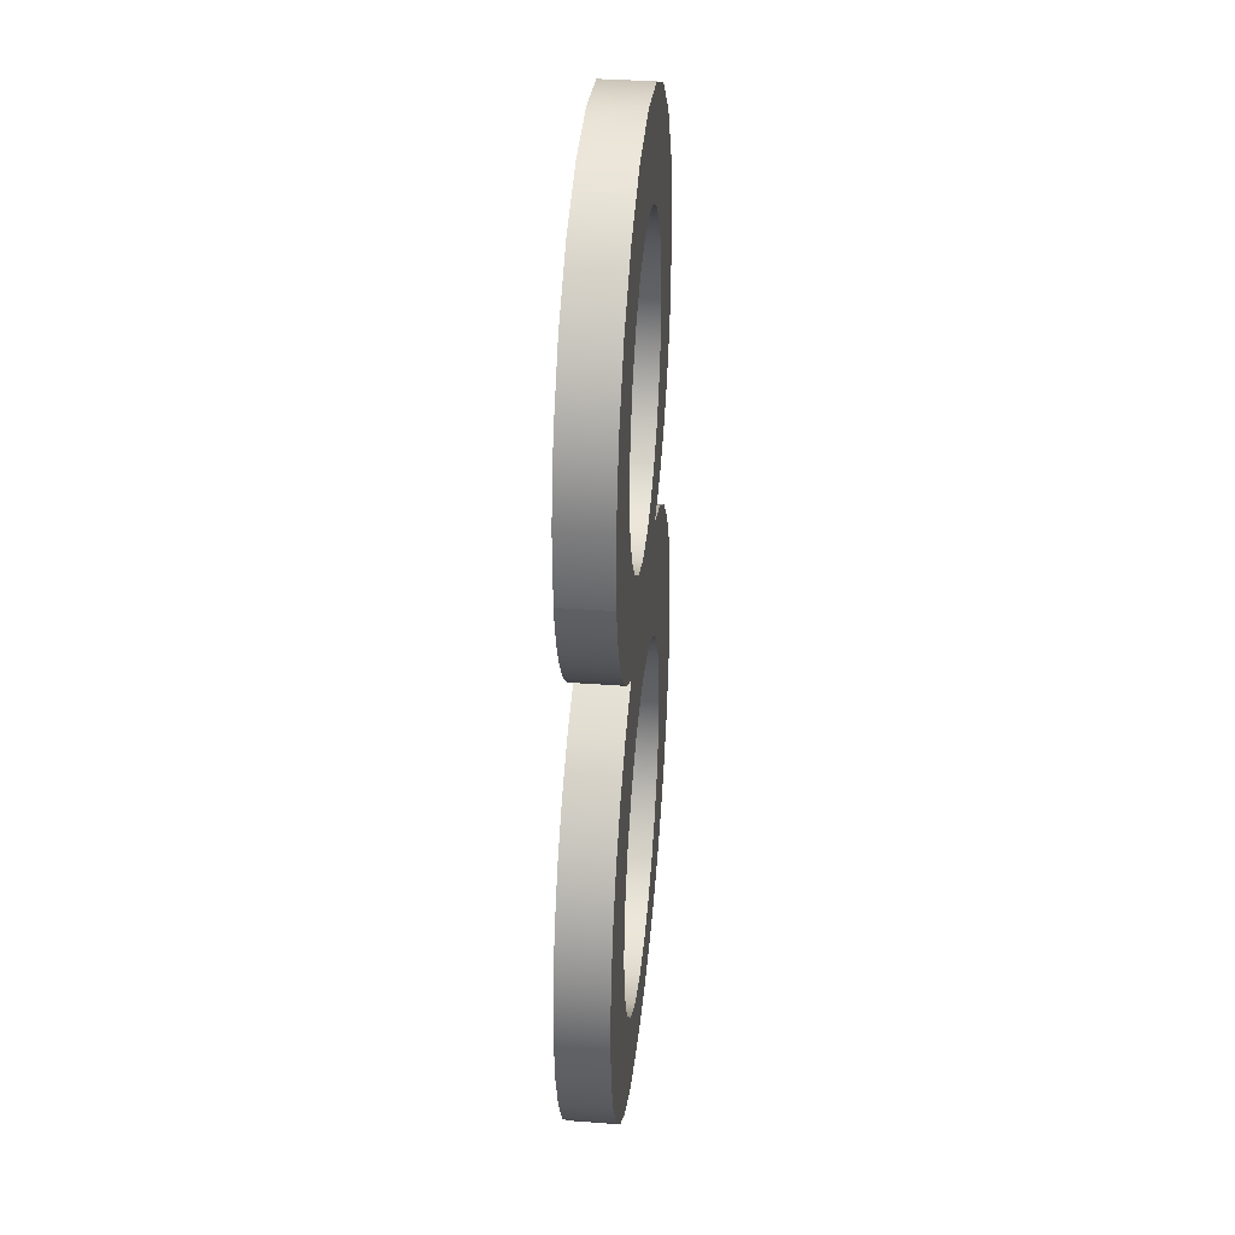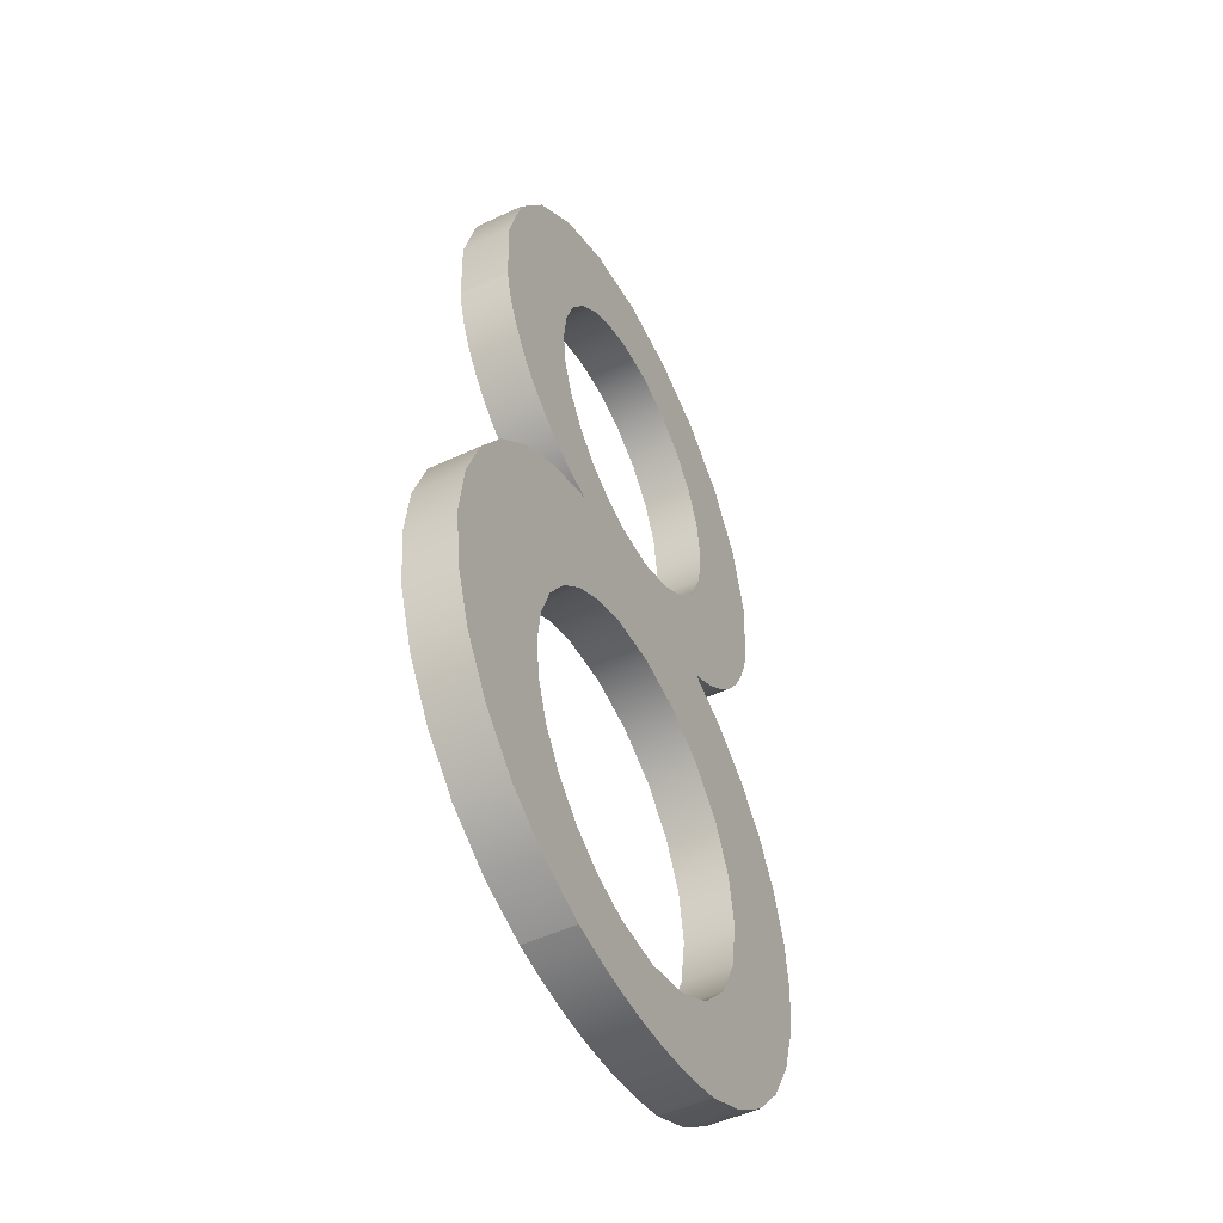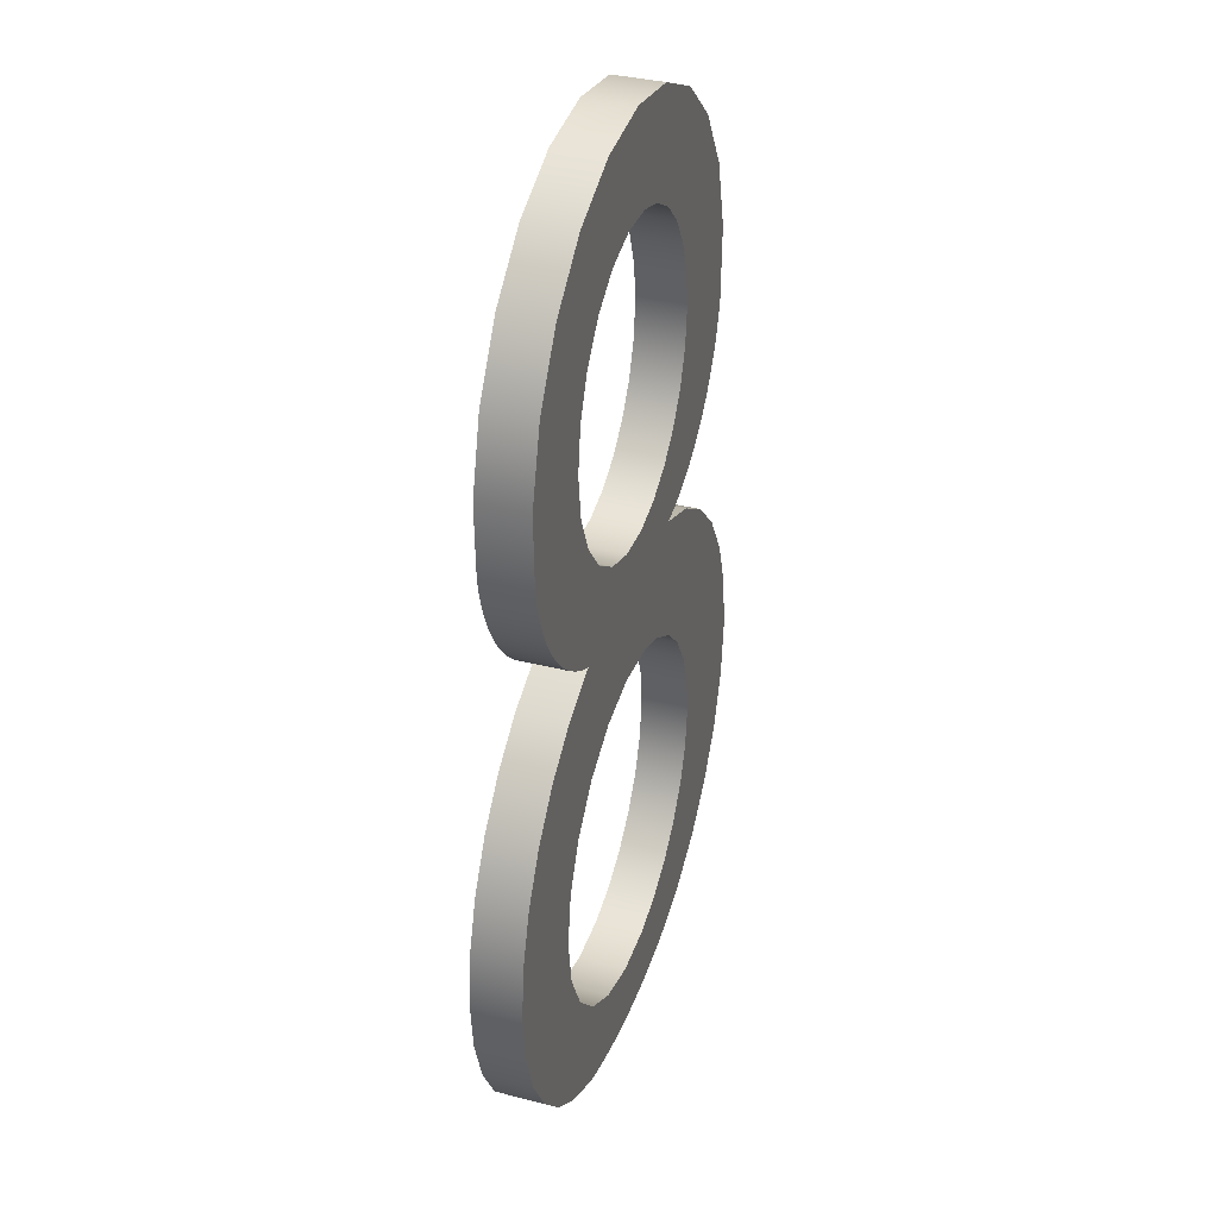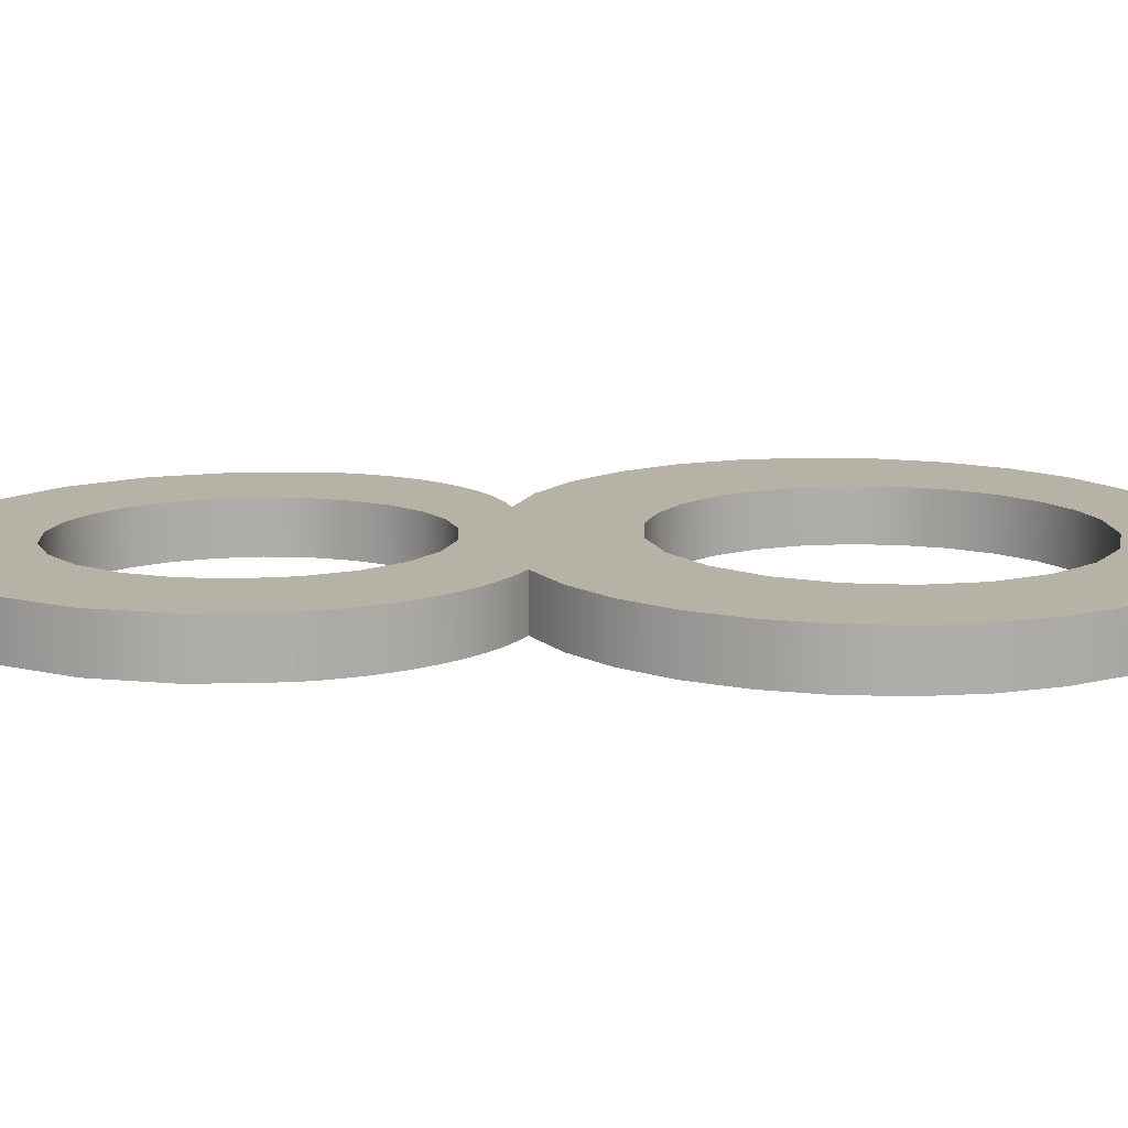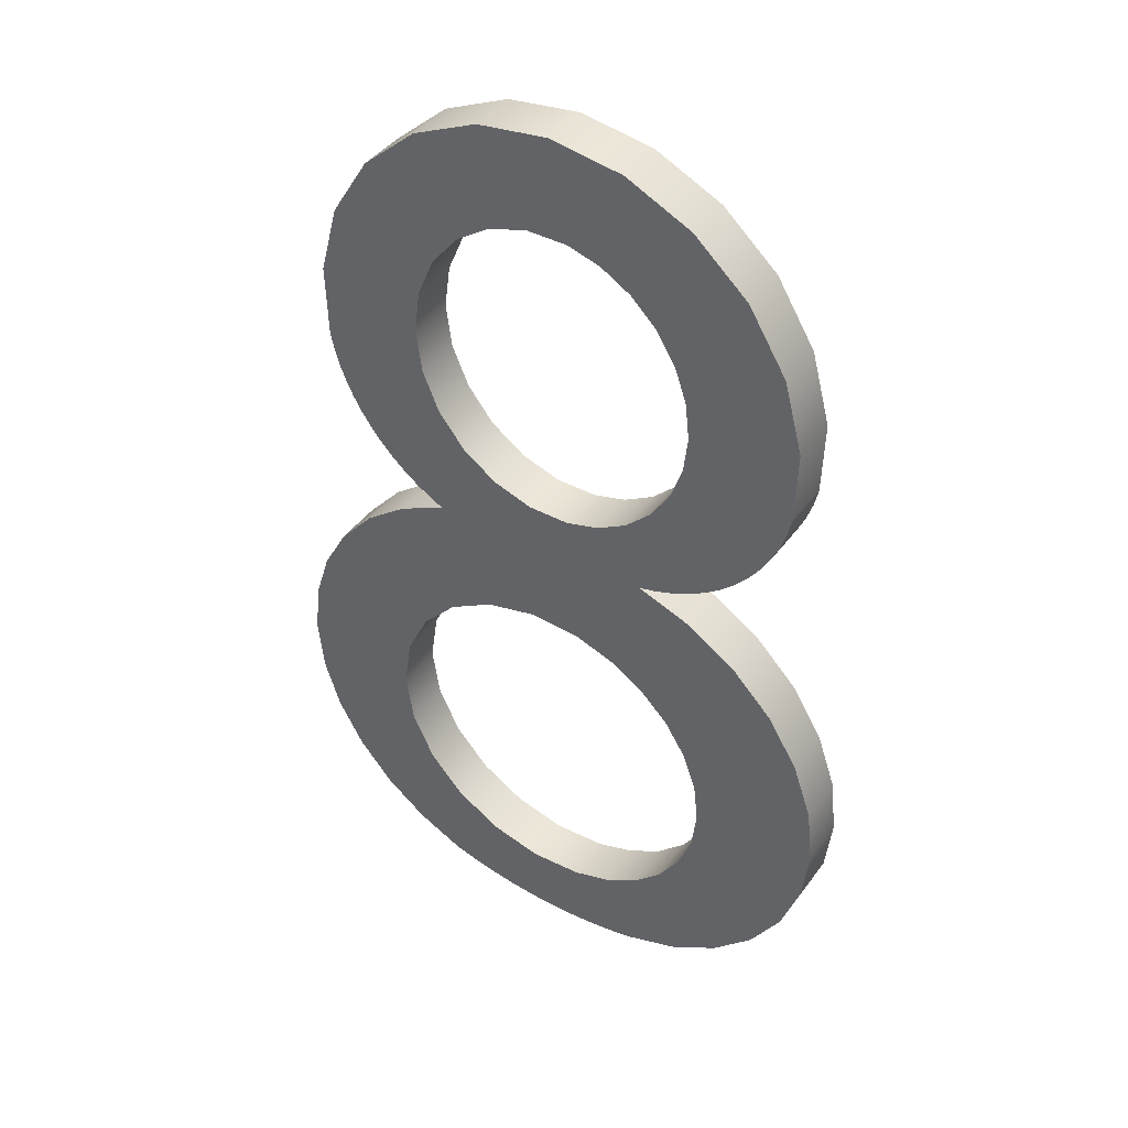
<metadata>
{"format":"obj","ext":"obj","renderer":"f3d","projection":"perspective","resolution":1024,"background":"white","views":[{"elev":36.5,"azim":-84.3,"up":"+Y"},{"elev":-50.7,"azim":117.1,"up":"+Y"},{"elev":35.6,"azim":-71.3,"up":"+Y"},{"elev":12.5,"azim":-92.2,"up":"+Z"},{"elev":42.0,"azim":33.0,"up":"+Y"}]}
</metadata>
<code>
o instance_0.002_ID26
v 0.1506 0.04678 0.01787
v 0.1812 0.07766 0.01787
v 0.05183 0.06474 0.01787
v 0.0991 0.1015 0.01787
v 0.2232 0.1987 0.01787
v 0.2184 0.2418 0.01787
v 0.1153 0.2436 0.01787
v 0.07756 0.2901 0.01787
v 0.1812 0.3197 0.01787
v 0.05183 0.3058 0.01787
v 0.1472 0.4281 0.01787
v 0.1566 0.4387 0.01787
v 0.1721 0.4624 0.01787
v 0.09489 0.4815 0.01787
v 0.1779 0.4753 0.01787
v 0.1039 0.5074 0.01787
v 0.1039 0.5623 0.01787
v 0.09489 0.5882 0.01787
v 0.1443 0.6557 0.01787
v 0.0614 0.6296 0.01787
v 0.01396 0.6499 0.01787
v 0.01773 0.000515 0.01787
v -0.01032 0.000101 0.01787
v -0.02433 0.000817 0.01787
v 0.03172 0.001645 0.01787
v 0.05947 0.005739 0.01787
v 0.07319 0.008695 0.01787
v -0.09319 0.01354 0.01787
v -0.1612 0.05521 0.01787
v -0.054 0.06223 0.01787
v -0.1142 0.1111 0.01787
v -0.207 0.1205 0.01787
v -0.2191 0.1587 0.01787
v -0.131 0.224 0.01787
v -0.2191 0.2384 0.01787
v -0.1142 0.2594 0.01787
v -0.207 0.2766 0.01787
v -0.1612 0.3419 0.01787
v 0.1506 0.3506 0.01787
v 0.08697 0.392 0.01787
v 0.1004 0.3967 0.01787
v -0.1262 0.4041 0.01787
v 0.1132 0.4027 0.01787
v -0.136 0.4126 0.01787
v -0.1534 0.4319 0.01787
v -0.0719 0.4472 0.01787
v -0.1609 0.4425 0.01787
v -0.1675 0.4537 0.01787
v -0.09196 0.4722 0.01787
v -0.1732 0.4653 0.01787
v -0.1779 0.4774 0.01787
v -0.1817 0.4899 0.01787
v -0.109 0.5349 0.01787
v -0.1859 0.5569 0.01787
v -0.0719 0.6225 0.01787
v -0.1432 0.6557 0.01787
v 0.1036 0.6918 0.01787
v -0.1025 0.6918 0.01787
v -0.05323 0.7147 0.01787
v 0.1506 0.04678 -0.01787
v 0.1812 0.07766 -0.01787
v -0.01591 0.05299 -0.01787
v 0.05183 0.06474 -0.01787
v 0.2041 0.1145 -0.01787
v 0.1153 0.1269 -0.01787
v 0.2184 0.1555 -0.01787
v 0.2184 0.2418 -0.01787
v 0.2041 0.2829 -0.01787
v 0.0991 0.269 -0.01787
v 0.05183 0.3058 -0.01787
v 0.00371 0 -0.01787
v -0.02433 0.000817 -0.01787
v 0.03172 0.001645 -0.01787
v -0.0383 0.002147 -0.01787
v -0.0522 0.004088 -0.01787
v 0.05947 0.005739 -0.01787
v -0.09319 0.01354 -0.01787
v -0.1612 0.05521 -0.01787
v -0.054 0.06223 -0.01787
v -0.1142 0.1111 -0.01787
v -0.1368 0.1853 -0.01787
v -0.2191 0.2384 -0.01787
v -0.1142 0.2594 -0.01787
v -0.054 0.3083 -0.01787
v -0.1612 0.3419 -0.01787
v 0.114 0.374 -0.01787
v -0.1158 0.3963 -0.01787
v 0.1367 0.4185 -0.01787
v -0.01672 0.42 -0.01787
v -0.1451 0.4219 -0.01787
v 0.01396 0.4199 -0.01787
v -0.1534 0.4319 -0.01787
v -0.0719 0.4472 -0.01787
v -0.1609 0.4425 -0.01787
v -0.1675 0.4537 -0.01787
v -0.1844 0.5026 -0.01787
v -0.109 0.5349 -0.01787
v -0.1718 0.6094 -0.01787
v -0.09196 0.5975 -0.01787
v -0.0719 0.6225 -0.01787
v -0.04613 0.6404 -0.01787
v -0.01672 0.6497 -0.01787
v 0.1443 0.6557 -0.01787
v -0.1025 0.6918 -0.01787
v 0.000561 0.7226 -0.01787
v 0.1472 0.4281 -0.01787
v 0.0614 0.4401 -0.01787
v 0.1566 0.4387 -0.01787
v 0.1649 0.4501 -0.01787
v 0.08045 0.4587 -0.01787
v 0.1721 0.4624 -0.01787
v 0.09489 0.4815 -0.01787
v 0.1779 0.4753 -0.01787
v 0.1856 0.5026 -0.01787
v 0.187 0.5569 -0.01787
v 0.1039 0.5623 -0.01787
v 0.0614 0.6296 -0.01787
v -0.1047 0.3895 -0.01787
v -0.1158 0.3963 0.01787
v -0.1047 0.3895 0.01787
v -0.1262 0.4041 -0.01787
v -0.09319 0.3835 0.01787
v 0.1729 0.6094 0.01787
v 0.187 0.5569 0.01787
v 0.1729 0.6094 -0.01787
v 0.1036 0.6918 -0.01787
v 0.05436 0.7147 -0.01787
v 0.05436 0.7147 0.01787
v 0.000561 0.7226 0.01787
v -0.05323 0.7147 -0.01787
v -0.01929 0.7197 -0.01787
v -0.1432 0.6557 -0.01787
v -0.1718 0.6094 0.01787
v -0.1859 0.5569 -0.01787
v -0.1844 0.5026 0.01787
v -0.1817 0.4899 -0.01787
v -0.1779 0.4774 -0.01787
v -0.1732 0.4653 -0.01787
v -0.1451 0.4219 0.01787
v -0.136 0.4126 -0.01787
v -0.1293 0.3662 -0.01787
v -0.1293 0.3662 0.01787
v -0.09319 0.3835 -0.01787
v -0.1874 0.3116 0.01787
v -0.1874 0.3116 -0.01787
v -0.207 0.2766 -0.01787
v -0.2232 0.1985 0.01787
v -0.2232 0.1985 -0.01787
v -0.2191 0.1587 -0.01787
v -0.207 0.1205 -0.01787
v -0.1874 0.08549 0.01787
v -0.1874 0.08549 -0.01787
v -0.1293 0.03089 -0.01787
v -0.1293 0.03089 0.01787
v -0.07966 0.00979 -0.01787
v -0.07966 0.00979 0.01787
v -0.06599 0.006638 -0.01787
v -0.06599 0.006638 0.01787
v -0.0522 0.004088 0.01787
v -0.0383 0.002147 0.01787
v -0.01032 0.000101 -0.01787
v 0.00371 -0 0.01787
v 0.01773 0.000515 -0.01787
v 0.04564 0.003387 -0.01787
v 0.04564 0.003387 0.01787
v 0.114 0.0234 -0.01787
v 0.07319 0.008695 -0.01787
v 0.114 0.0234 0.01787
v 0.2041 0.1145 0.01787
v 0.2184 0.1555 0.01787
v 0.2232 0.1987 -0.01787
v 0.2041 0.2829 0.01787
v 0.1812 0.3197 -0.01787
v 0.1506 0.3506 -0.01787
v 0.114 0.374 0.01787
v 0.07319 0.3887 0.01787
v 0.08697 0.392 -0.01787
v 0.07319 0.3887 -0.01787
v 0.1004 0.3967 -0.01787
v 0.1132 0.4027 -0.01787
v 0.1254 0.41 -0.01787
v 0.1254 0.41 0.01787
v 0.1367 0.4185 0.01787
v 0.1649 0.4501 0.01787
v 0.1824 0.4888 0.01787
v 0.1824 0.4888 -0.01787
v 0.1856 0.5026 0.01787
v 0.02321 0.05526 0.01787
v -0.01591 0.05299 0.01787
v 0.02321 0.05526 -0.01787
v 0.07756 0.08043 0.01787
v 0.07756 0.08043 -0.01787
v -0.08772 0.08219 -0.01787
v -0.08772 0.08219 0.01787
v 0.0991 0.1015 -0.01787
v 0.1153 0.1269 0.01787
v -0.131 0.1465 0.01787
v -0.131 0.1465 -0.01787
v 0.1254 0.1553 -0.01787
v 0.1254 0.1553 0.01787
v -0.1368 0.1853 0.01787
v 0.1288 0.1853 -0.01787
v 0.1288 0.1853 0.01787
v -0.131 0.224 -0.01787
v 0.1254 0.2152 -0.01787
v 0.1254 0.2152 0.01787
v 0.1153 0.2436 -0.01787
v -0.08772 0.2883 0.01787
v -0.08772 0.2883 -0.01787
v 0.0991 0.269 0.01787
v -0.054 0.3083 0.01787
v 0.07756 0.2901 -0.01787
v -0.01591 0.3175 -0.01787
v -0.01591 0.3175 0.01787
v 0.02321 0.3153 -0.01787
v 0.02321 0.3153 0.01787
v 0.09489 0.5882 -0.01787
v 0.08045 0.6111 -0.01787
v 0.08045 0.6111 0.01787
v 0.107 0.5349 0.01787
v 0.107 0.5349 -0.01787
v 0.1039 0.5074 -0.01787
v 0.03881 0.6428 0.01787
v 0.03881 0.6428 -0.01787
v 0.01396 0.6499 -0.01787
v 0.08045 0.4587 0.01787
v -0.01672 0.6497 0.01787
v 0.0614 0.4401 0.01787
v -0.04613 0.6404 0.01787
v 0.03881 0.4269 -0.01787
v 0.03881 0.4269 0.01787
v 0.01396 0.4199 0.01787
v -0.09196 0.5975 0.01787
v -0.01672 0.42 0.01787
v -0.1047 0.5675 -0.01787
v -0.1047 0.5675 0.01787
v -0.04613 0.4293 -0.01787
v -0.04613 0.4293 0.01787
v -0.1047 0.5022 -0.01787
v -0.1047 0.5022 0.01787
v -0.09196 0.4722 -0.01787
f 1 188 189
f 188 1 2
f 188 2 3
f 3 2 191
f 191 2 169
f 191 169 4
f 4 169 196
f 196 169 170
f 196 170 200
f 200 170 203
f 203 170 5
f 203 5 206
f 206 5 6
f 206 6 7
f 7 6 172
f 7 172 210
f 210 172 8
f 8 172 9
f 8 9 10
f 10 9 216
f 216 9 214
f 11 232 183
f 232 11 231
f 231 11 228
f 228 11 12
f 228 12 184
f 228 184 226
f 226 184 13
f 226 13 14
f 14 13 15
f 14 15 185
f 14 185 16
f 16 185 187
f 16 187 124
f 16 124 220
f 220 124 17
f 17 124 123
f 17 123 18
f 18 123 219
f 219 123 19
f 219 19 20
f 20 19 223
f 223 19 21
f 22 23 162
f 23 22 24
f 24 22 25
f 24 25 160
f 160 25 165
f 160 165 159
f 159 165 26
f 159 26 158
f 158 26 27
f 158 27 156
f 156 27 168
f 156 168 28
f 28 168 154
f 154 168 1
f 154 1 29
f 29 1 189
f 29 189 30
f 29 30 151
f 151 30 194
f 151 194 31
f 151 31 32
f 32 31 197
f 32 197 33
f 33 197 201
f 33 201 147
f 147 201 34
f 147 34 35
f 35 34 36
f 35 36 37
f 37 36 208
f 37 208 144
f 144 208 211
f 144 211 214
f 144 214 38
f 38 214 9
f 38 9 39
f 38 39 142
f 142 39 175
f 142 175 122
f 122 175 176
f 122 176 120
f 120 176 40
f 120 40 119
f 119 40 41
f 119 41 42
f 42 41 43
f 42 43 182
f 42 182 44
f 44 182 183
f 44 183 234
f 44 234 139
f 234 183 232
f 139 234 238
f 139 238 45
f 45 238 46
f 45 46 47
f 47 46 48
f 48 46 49
f 48 49 50
f 50 49 51
f 51 49 240
f 51 240 52
f 52 240 135
f 135 240 53
f 135 53 54
f 54 53 236
f 54 236 133
f 133 236 233
f 133 233 55
f 133 55 56
f 56 55 229
f 56 229 227
f 56 227 21
f 56 21 19
f 56 19 57
f 56 57 58
f 58 57 128
f 58 128 59
f 59 128 129
f 60 190 61
f 190 60 62
f 61 190 63
f 61 63 192
f 61 192 64
f 64 192 195
f 64 195 65
f 64 65 66
f 66 65 199
f 66 199 202
f 66 202 171
f 171 202 205
f 171 205 67
f 67 205 207
f 67 207 68
f 68 207 69
f 68 69 212
f 68 212 173
f 173 212 70
f 173 70 215
f 173 215 213
f 161 163 71
f 163 161 72
f 163 72 73
f 73 72 74
f 73 74 164
f 164 74 75
f 164 75 76
f 76 75 157
f 76 157 167
f 167 157 155
f 167 155 166
f 166 155 77
f 166 77 153
f 166 153 60
f 60 153 78
f 60 78 62
f 62 78 79
f 79 78 152
f 79 152 193
f 193 152 80
f 80 152 150
f 80 150 198
f 198 150 149
f 198 149 81
f 81 149 148
f 81 148 204
f 204 148 82
f 204 82 83
f 83 82 146
f 83 146 209
f 209 146 145
f 209 145 84
f 84 145 213
f 213 145 85
f 213 85 173
f 173 85 174
f 174 85 141
f 174 141 86
f 86 141 143
f 86 143 178
f 178 143 118
f 178 118 177
f 177 118 87
f 177 87 179
f 179 87 121
f 179 121 180
f 180 121 181
f 181 121 140
f 181 140 88
f 88 140 89
f 89 140 90
f 88 89 91
f 89 90 237
f 237 90 92
f 237 92 93
f 93 92 94
f 93 94 95
f 93 95 241
f 241 95 138
f 241 138 137
f 241 137 239
f 239 137 136
f 239 136 96
f 239 96 97
f 97 96 134
f 97 134 235
f 235 134 98
f 235 98 99
f 99 98 100
f 100 98 132
f 100 132 101
f 101 132 102
f 102 132 225
f 225 132 103
f 103 132 126
f 126 132 104
f 126 104 130
f 126 130 127
f 127 130 105
f 105 130 131
f 91 106 88
f 106 91 230
f 106 230 107
f 106 107 108
f 108 107 109
f 109 107 110
f 109 110 111
f 111 110 112
f 111 112 113
f 113 112 186
f 186 112 222
f 186 222 114
f 114 222 115
f 115 222 221
f 115 221 116
f 115 116 125
f 125 116 217
f 125 217 218
f 125 218 103
f 103 218 117
f 103 117 224
f 103 224 225
f 118 119 87
f 119 118 120
f 87 42 121
f 42 87 119
f 143 120 118
f 120 143 122
f 115 123 124
f 123 115 125
f 125 19 123
f 19 125 103
f 19 126 57
f 126 19 103
f 57 127 128
f 127 57 126
f 128 105 129
f 105 128 127
f 129 130 59
f 130 129 131
f 131 129 105
f 59 104 58
f 104 59 130
f 58 132 56
f 132 58 104
f 132 133 56
f 133 132 98
f 98 54 133
f 54 98 134
f 134 135 54
f 135 134 96
f 96 52 135
f 52 96 136
f 136 51 52
f 51 136 137
f 137 50 51
f 50 137 138
f 138 48 50
f 48 138 95
f 95 47 48
f 47 95 94
f 94 45 47
f 45 94 92
f 92 139 45
f 139 92 90
f 90 44 139
f 44 90 140
f 121 44 140
f 44 121 42
f 122 141 142
f 141 122 143
f 142 85 38
f 85 142 141
f 85 144 38
f 144 85 145
f 145 37 144
f 37 145 146
f 146 35 37
f 35 146 82
f 82 147 35
f 147 82 148
f 148 33 147
f 33 148 149
f 149 32 33
f 32 149 150
f 150 151 32
f 151 150 152
f 152 29 151
f 29 152 78
f 153 29 78
f 29 153 154
f 77 154 153
f 154 77 28
f 155 28 77
f 28 155 156
f 157 156 155
f 156 157 158
f 75 158 157
f 158 75 159
f 74 159 75
f 159 74 160
f 72 160 74
f 160 72 24
f 161 24 72
f 24 161 23
f 71 23 161
f 23 71 162
f 163 162 71
f 162 163 22
f 73 22 163
f 22 73 25
f 164 25 73
f 25 164 165
f 76 165 164
f 165 76 26
f 167 26 76
f 26 167 27
f 166 27 167
f 27 166 168
f 60 168 166
f 168 60 1
f 60 2 1
f 2 60 61
f 61 169 2
f 169 61 64
f 64 170 169
f 170 64 66
f 66 5 170
f 5 66 171
f 171 6 5
f 6 171 67
f 67 172 6
f 172 67 68
f 68 9 172
f 9 68 173
f 173 39 9
f 39 173 174
f 39 86 175
f 86 39 174
f 175 178 176
f 178 175 86
f 177 176 178
f 176 177 40
f 179 40 177
f 40 179 41
f 180 41 179
f 41 180 43
f 181 43 180
f 43 181 182
f 88 182 181
f 182 88 183
f 106 183 88
f 183 106 11
f 106 12 11
f 12 106 108
f 108 184 12
f 184 108 109
f 109 13 184
f 13 109 111
f 111 15 13
f 15 111 113
f 113 185 15
f 185 113 186
f 186 187 185
f 187 186 114
f 114 124 187
f 124 114 115
f 188 62 189
f 62 188 190
f 3 190 188
f 190 3 63
f 189 79 30
f 79 189 62
f 191 63 3
f 63 191 192
f 30 193 194
f 193 30 79
f 4 192 191
f 192 4 195
f 193 31 194
f 31 193 80
f 65 4 196
f 4 65 195
f 80 197 31
f 197 80 198
f 199 196 200
f 196 199 65
f 198 201 197
f 201 198 81
f 202 200 203
f 200 202 199
f 81 34 201
f 34 81 204
f 205 203 206
f 203 205 202
f 204 36 34
f 36 204 83
f 207 206 7
f 206 207 205
f 83 208 36
f 208 83 209
f 69 7 210
f 7 69 207
f 84 208 209
f 208 84 211
f 69 8 212
f 8 69 210
f 213 211 84
f 211 213 214
f 212 10 70
f 10 212 8
f 215 214 213
f 214 215 216
f 70 216 215
f 216 70 10
f 217 17 18
f 17 217 116
f 218 18 219
f 18 218 217
f 116 220 17
f 220 116 221
f 218 20 117
f 20 218 219
f 221 16 220
f 16 221 222
f 117 223 224
f 223 117 20
f 222 14 16
f 14 222 112
f 224 21 225
f 21 224 223
f 112 226 14
f 226 112 110
f 225 227 102
f 227 225 21
f 226 107 228
f 107 226 110
f 102 229 101
f 229 102 227
f 228 230 231
f 230 228 107
f 101 55 100
f 55 101 229
f 231 91 232
f 91 231 230
f 99 55 233
f 55 99 100
f 232 89 234
f 89 232 91
f 235 233 236
f 233 235 99
f 234 237 238
f 237 234 89
f 97 236 53
f 236 97 235
f 238 93 46
f 93 238 237
f 239 53 240
f 53 239 97
f 93 49 46
f 49 93 241
f 241 240 49
f 240 241 239

</code>
